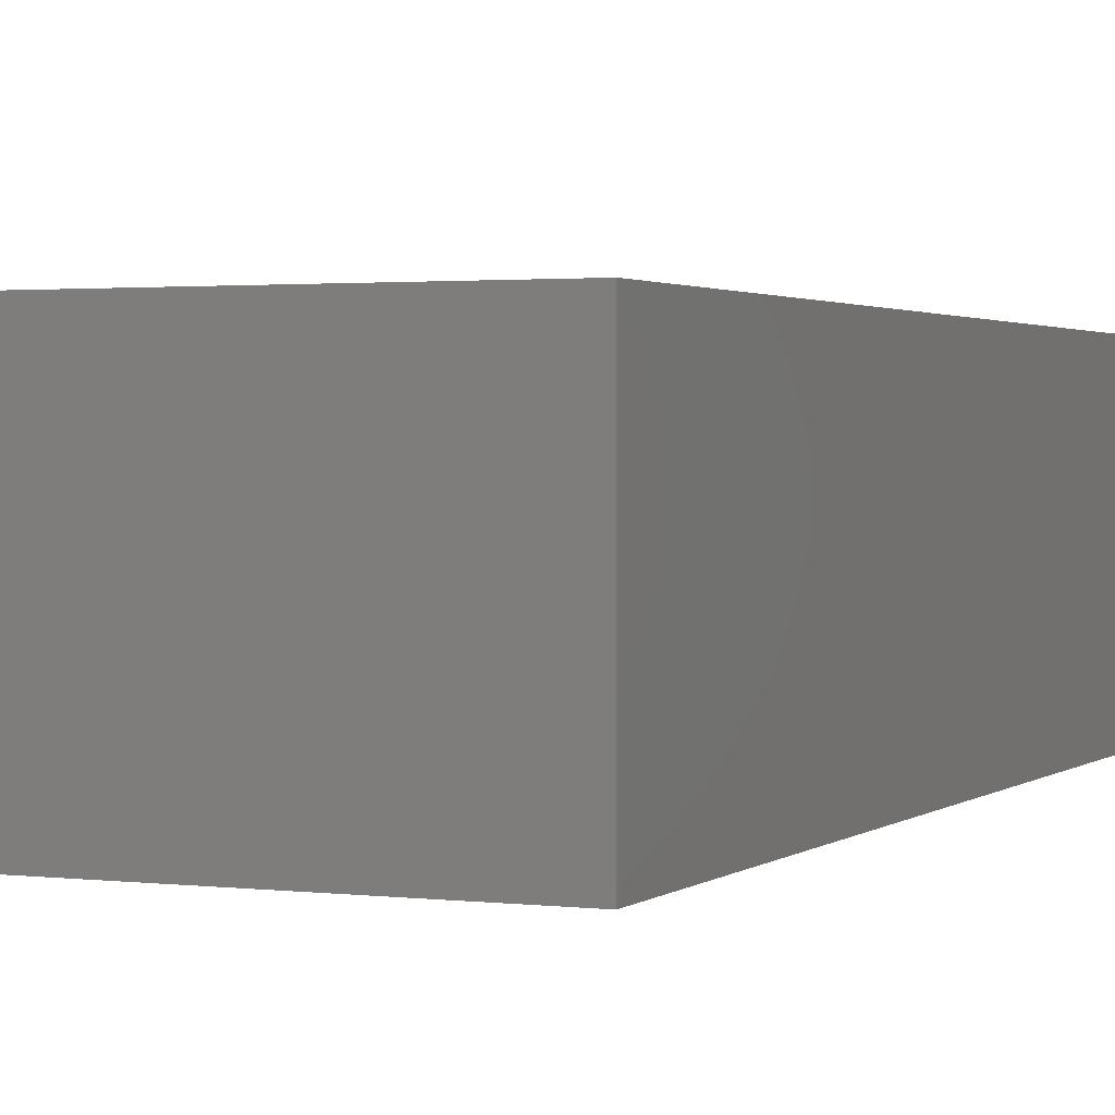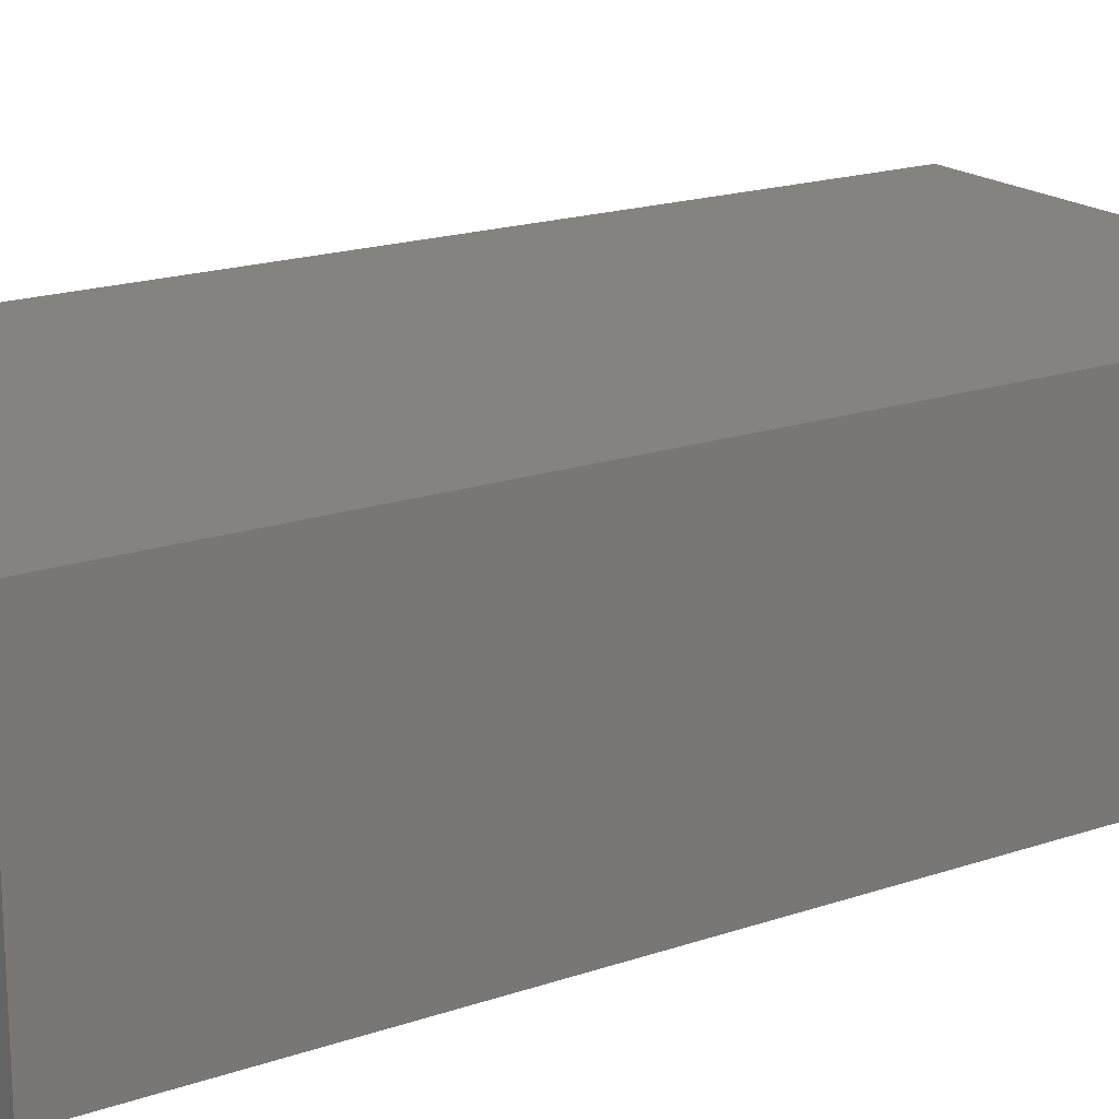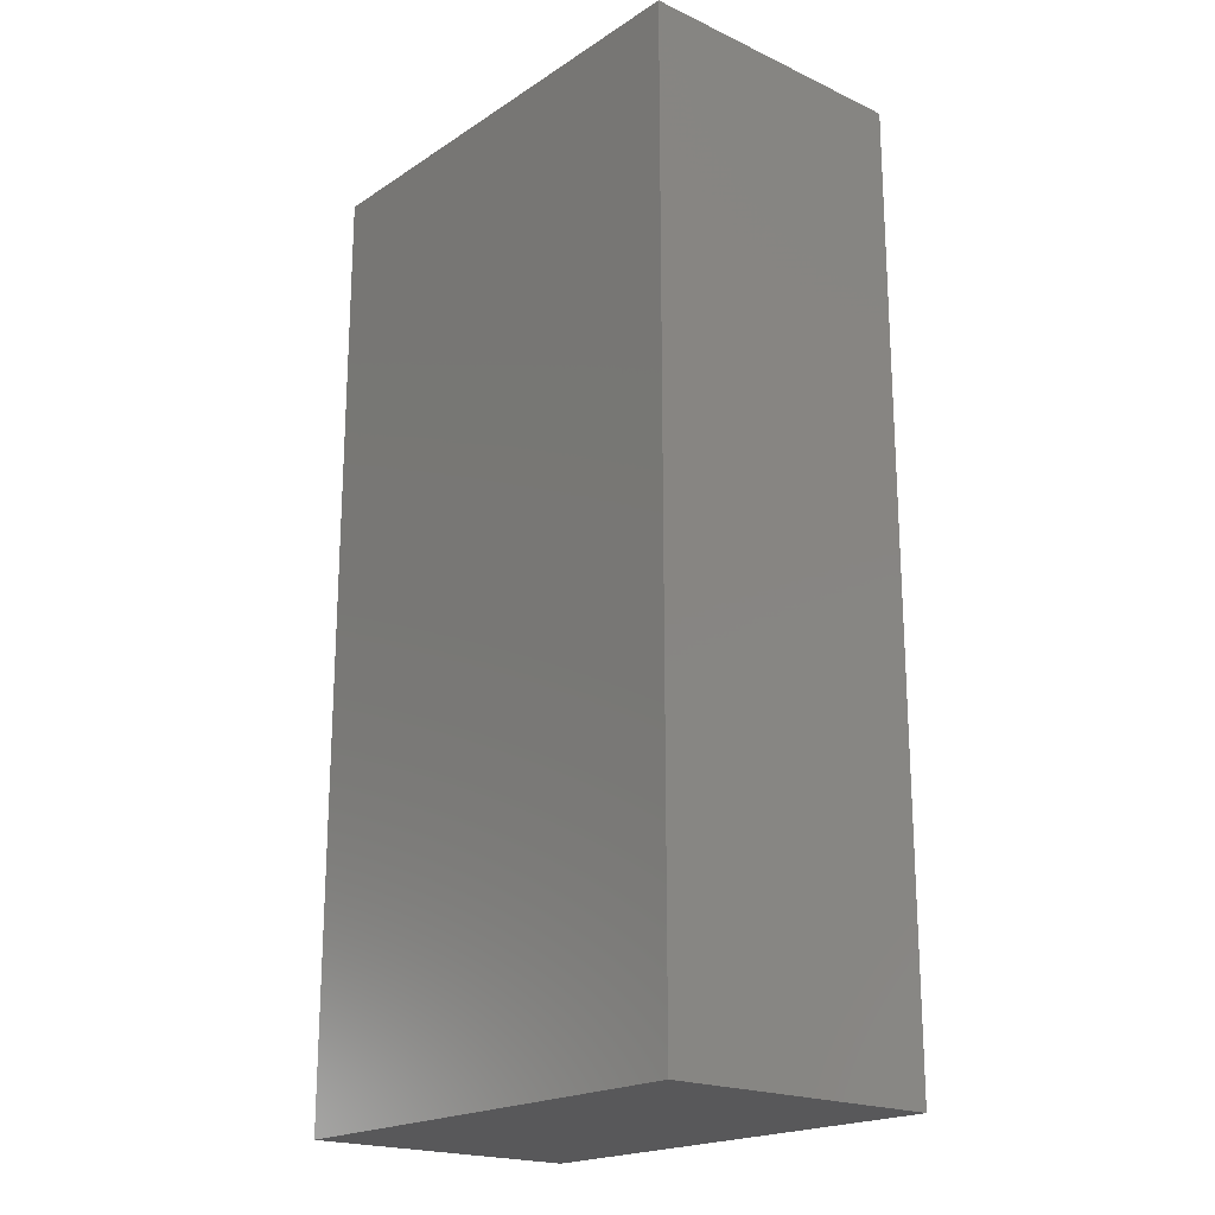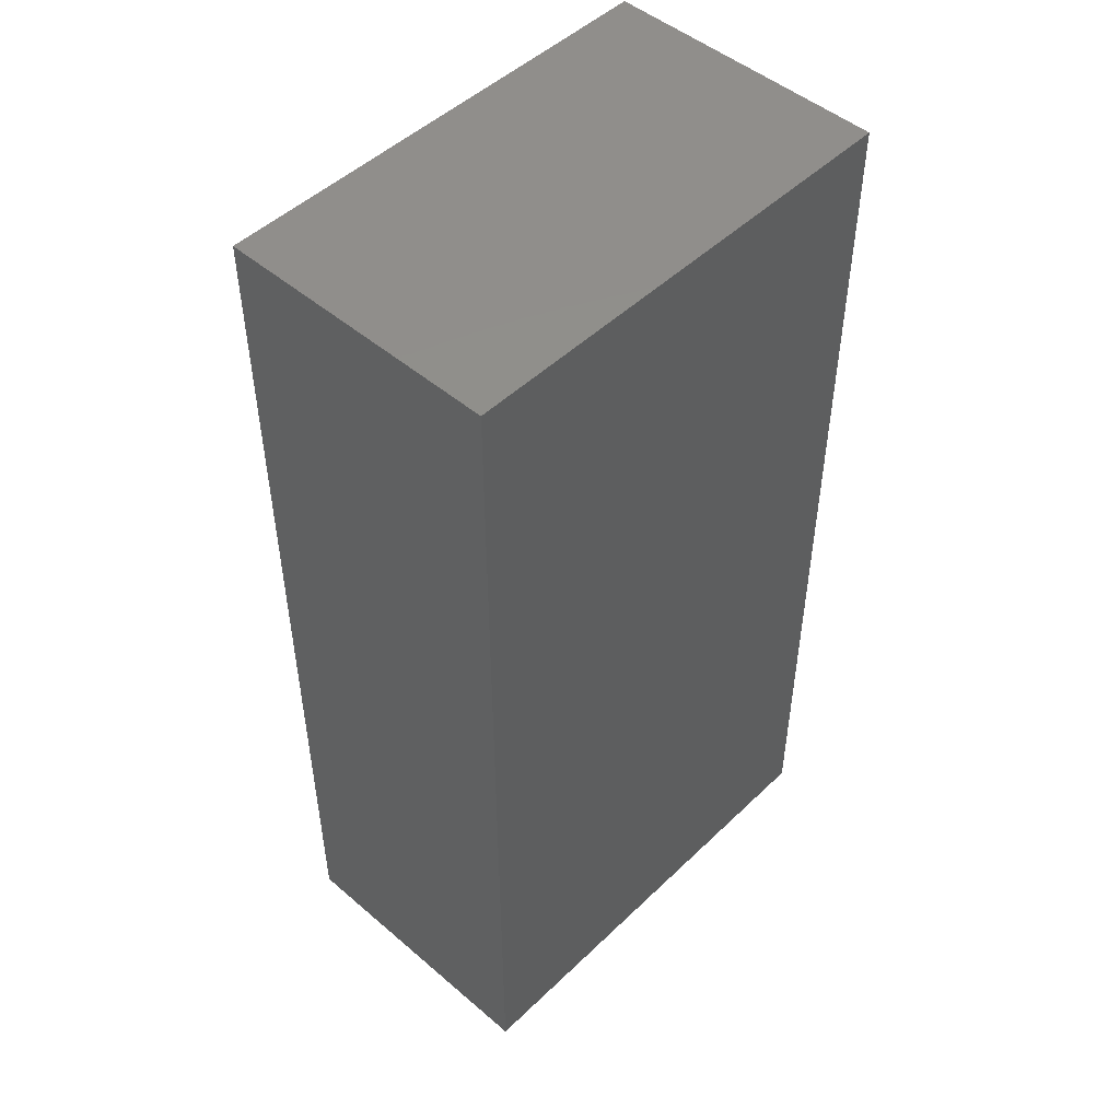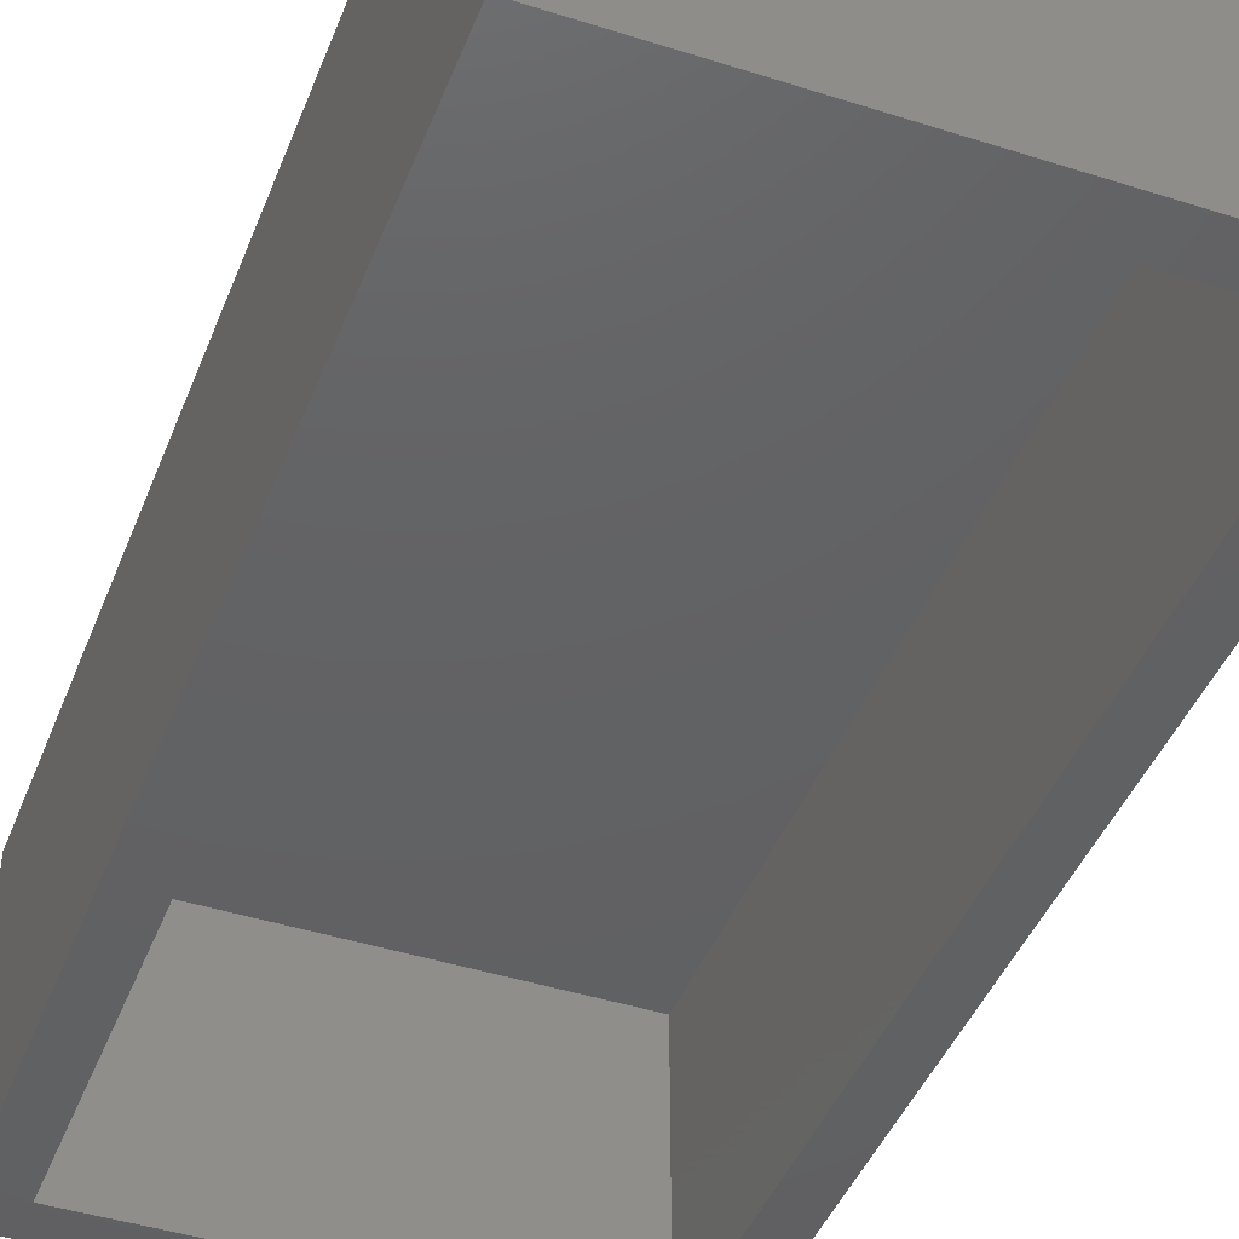
<metadata>
{"format":"stl","ext":"stl","renderer":"f3d","projection":"perspective","resolution":1024,"background":"white","views":[{"elev":1.8,"azim":23.7,"up":"+Y"},{"elev":18.4,"azim":56.6,"up":"+Y"},{"elev":-20.1,"azim":-130.4,"up":"+Z"},{"elev":48.9,"azim":133.4,"up":"+Z"},{"elev":-43.7,"azim":159.4,"up":"+Y"}]}
</metadata>
<code>
# stl→obj: 16 verts, 28 faces
v -0.3047 0.3906 0
v -0.3359 0.3906 0.03125
v -0.6797 0.3906 0
v -0.6484 0.3906 0.03125
v -0.6797 0.3906 0.75
v -0.6484 0.3906 0.7188
v -0.3047 0.3906 0.75
v -0.3359 0.3906 0.7188
v -0.3359 0.5844 0.03125
v -0.3359 0.5844 0.7188
v -0.6484 0.5844 0.03125
v -0.6484 0.5844 0.7188
v -0.6797 0.6156 0.75
v -0.3047 0.6156 0.75
v -0.6797 0.6156 0
v -0.3047 0.6156 0
f 1 2 3
f 3 2 4
f 3 4 5
f 5 4 6
f 5 6 7
f 7 6 8
f 7 8 1
f 1 8 2
f 2 8 9
f 9 8 10
f 11 12 4
f 4 12 6
f 11 4 9
f 9 4 2
f 12 10 6
f 6 10 8
f 9 10 11
f 11 10 12
f 5 7 13
f 13 7 14
f 3 15 1
f 1 15 16
f 15 3 13
f 13 3 5
f 16 15 14
f 14 15 13
f 1 16 7
f 7 16 14

</code>
